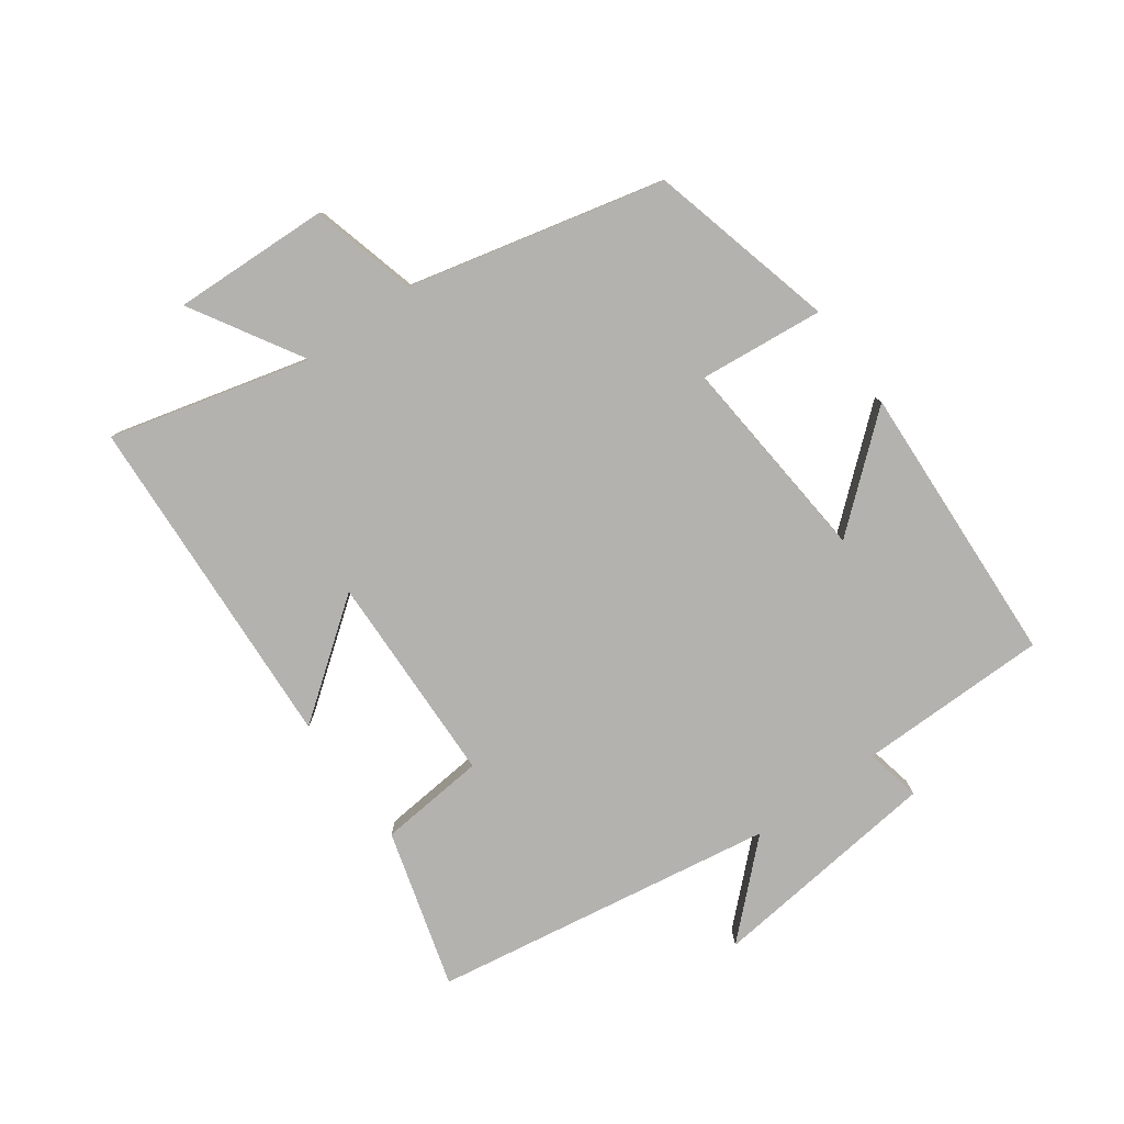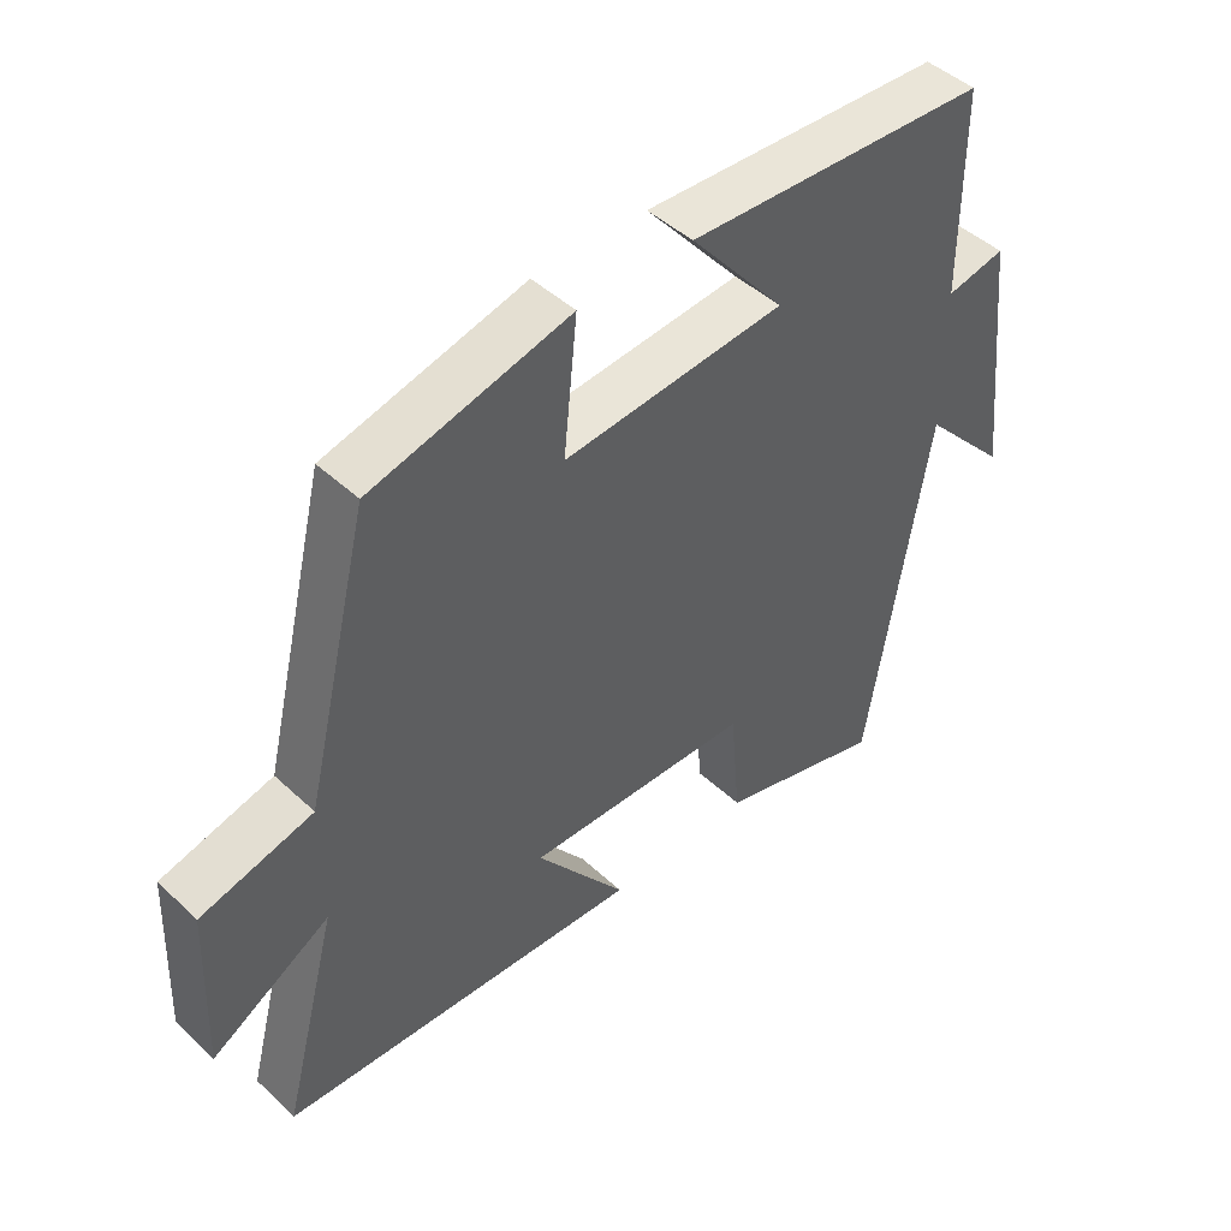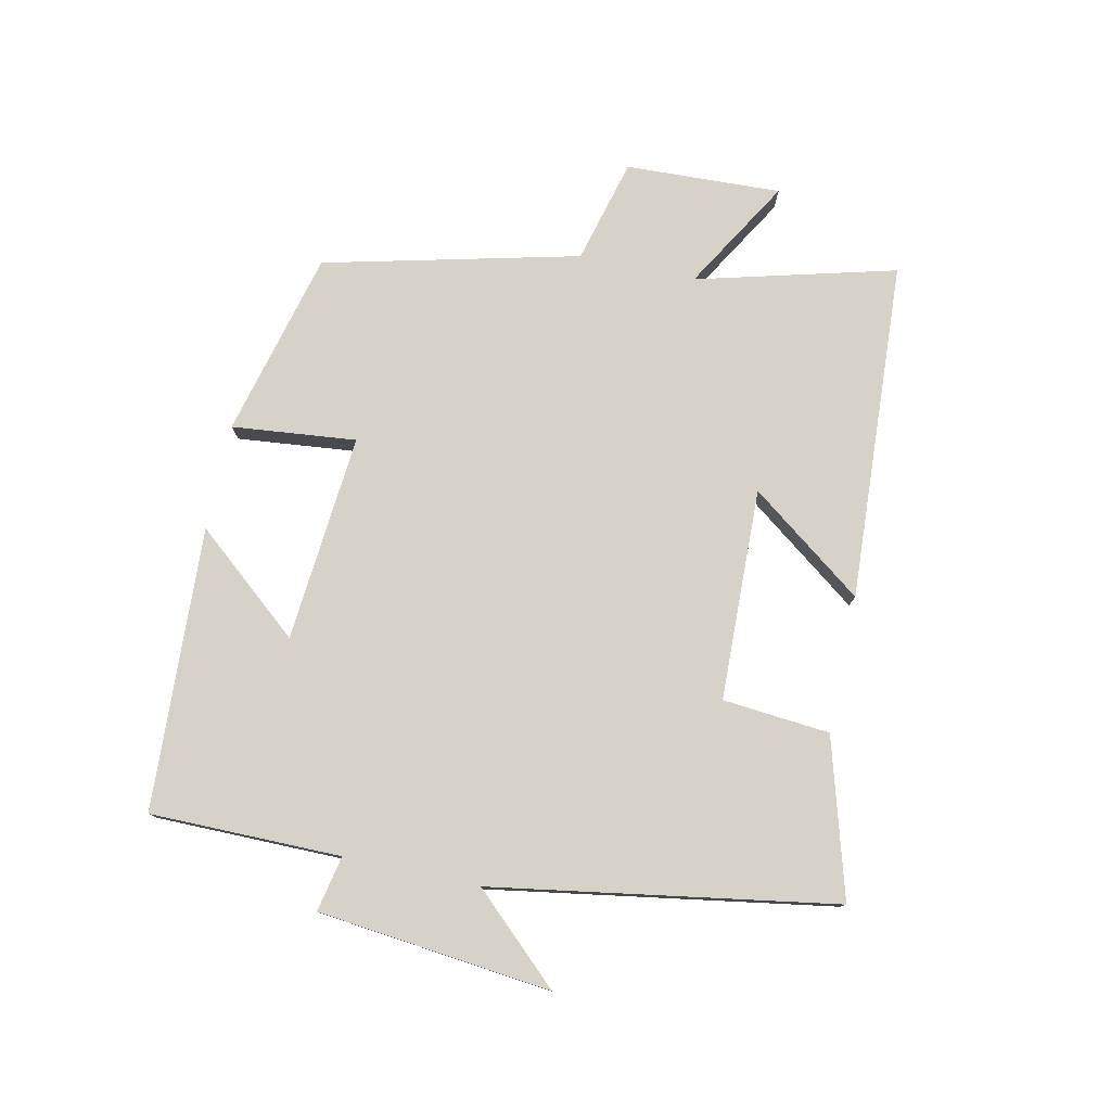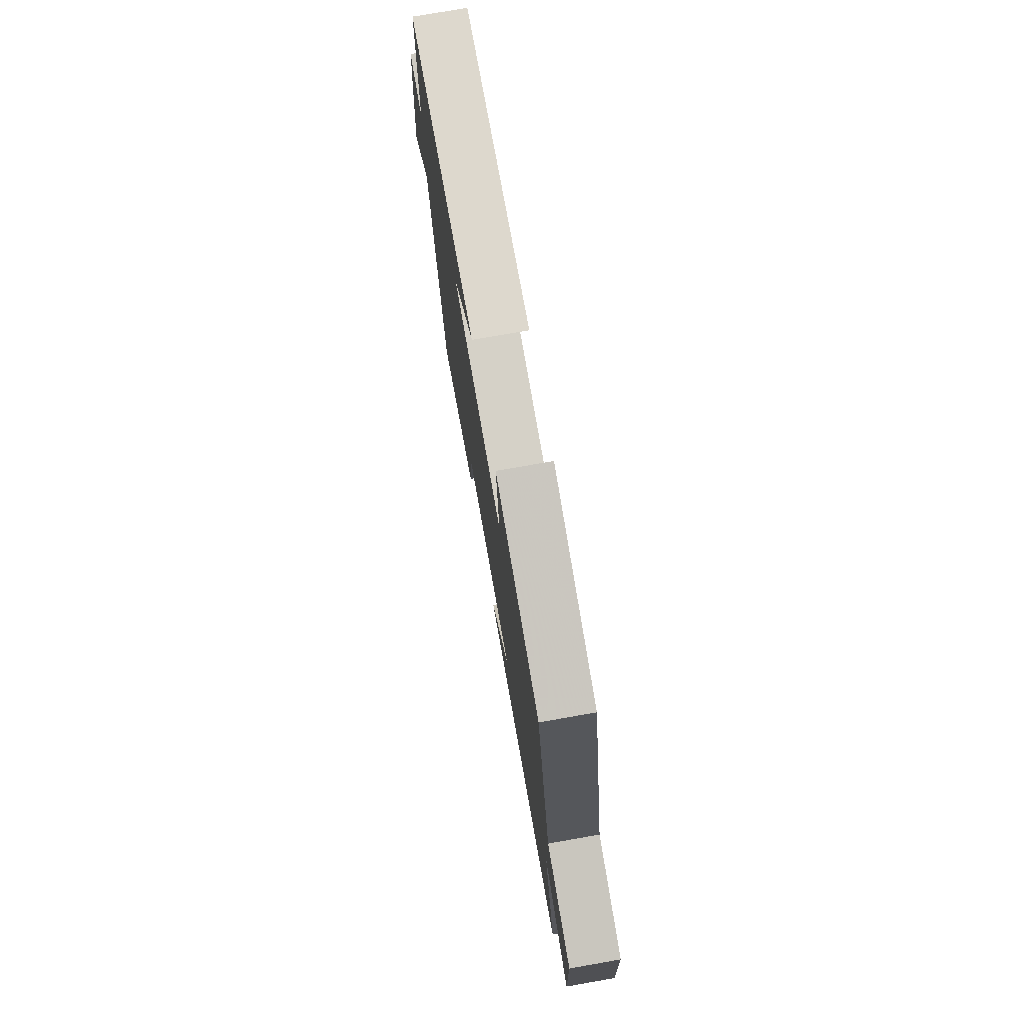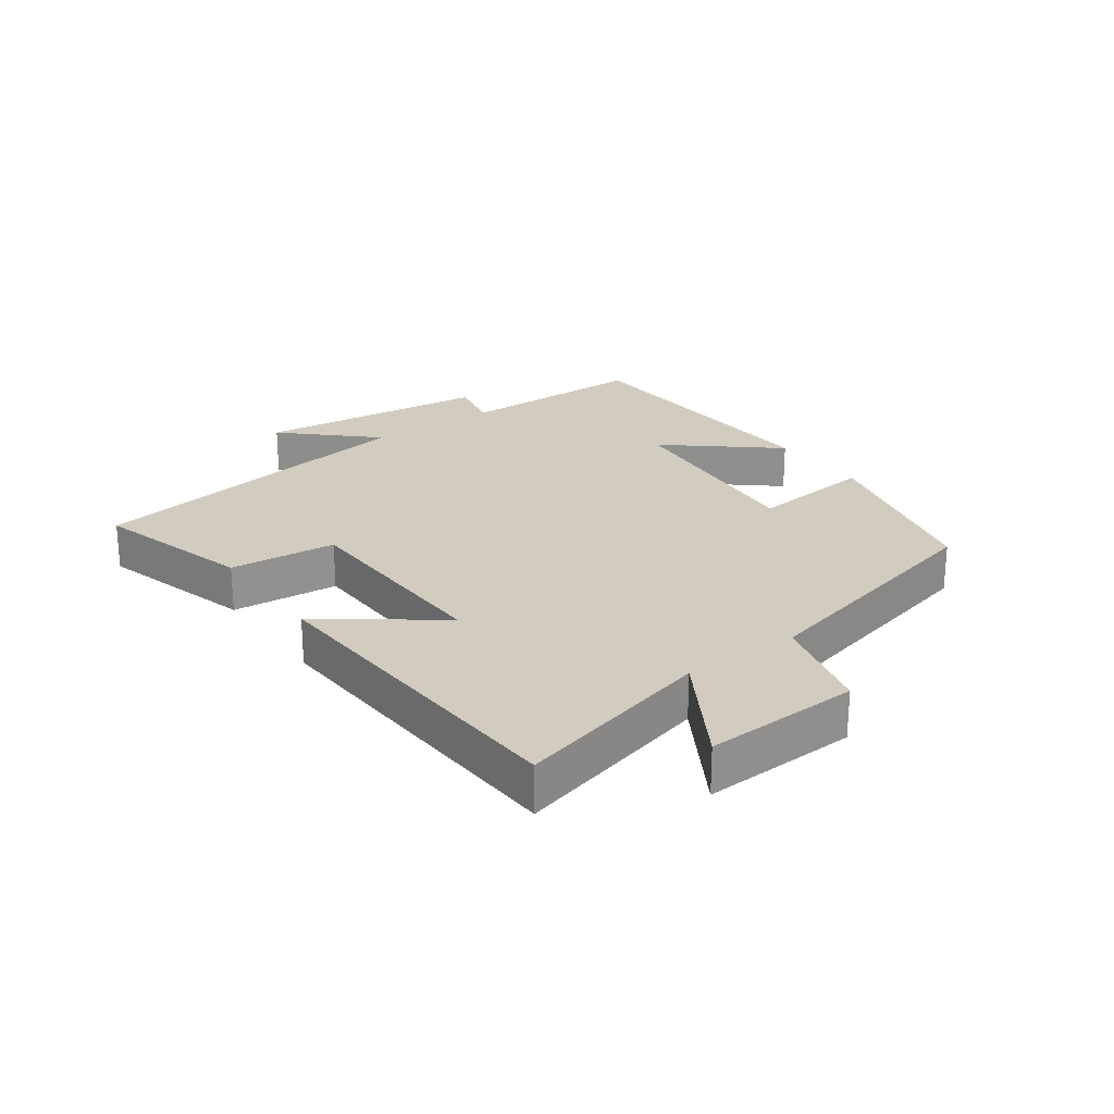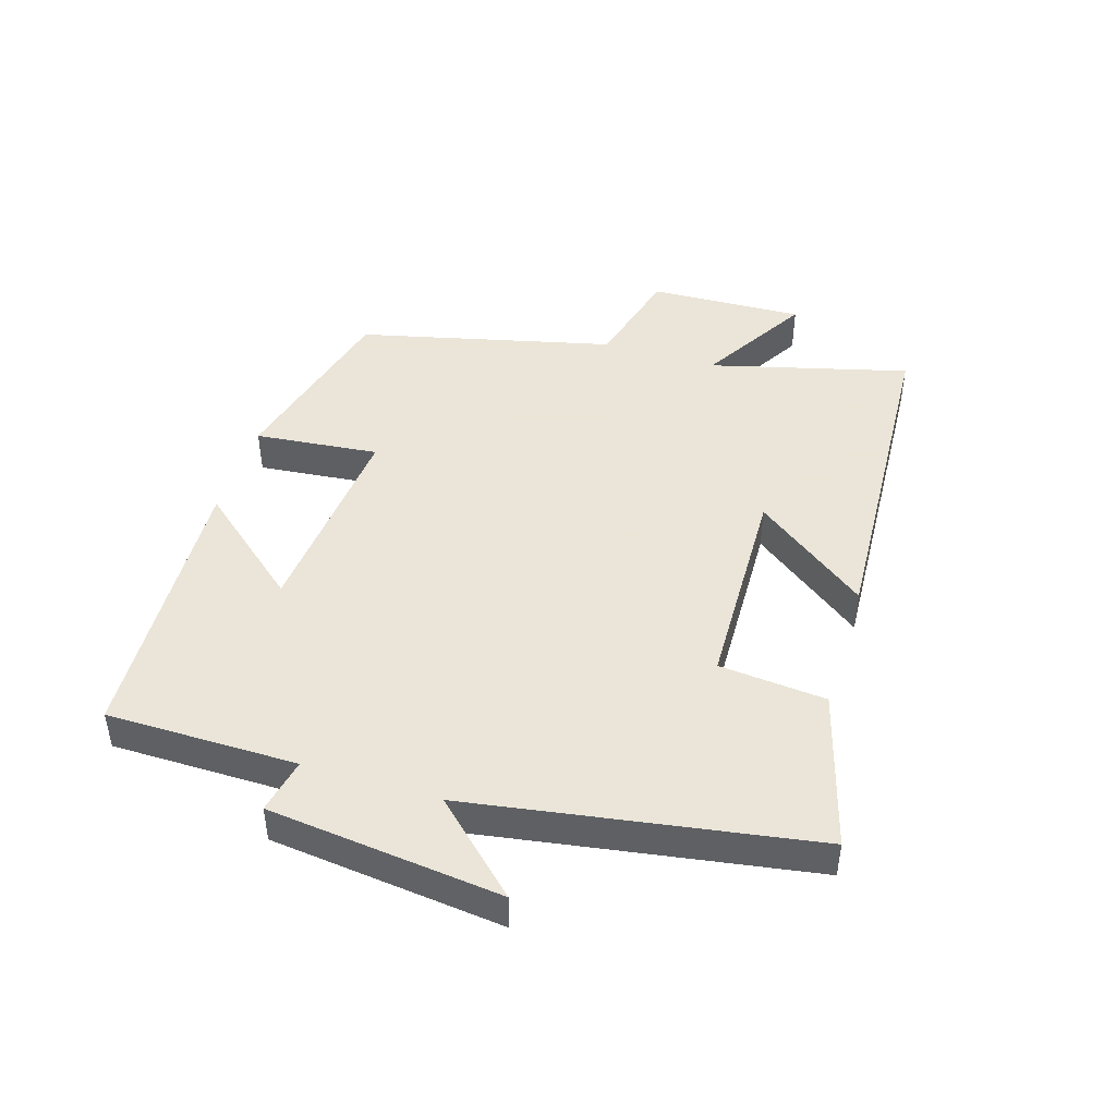
<metadata>
{"format":"obj","ext":"obj","renderer":"f3d","projection":"perspective","resolution":1024,"background":"white","views":[{"elev":-79.8,"azim":-54.1,"up":"+Y"},{"elev":46.0,"azim":-43.3,"up":"+Z"},{"elev":77.8,"azim":102.1,"up":"+Y"},{"elev":75.1,"azim":-100.0,"up":"+Z"},{"elev":24.2,"azim":-125.6,"up":"+Y"},{"elev":45.5,"azim":107.3,"up":"+Y"}]}
</metadata>
<code>
v -0.403 0.07 0.426
v -0.111 0.07 0.5
v -0.131 0.07 0.305
v 0.195 0.07 0.333
v 0.055 0.07 0.5
v 0.499 0.07 0.477
v 0.5 0.07 0.178
v 0.587 0.07 0.196
v 0.627 0.07 -0.17
v 0.5 0.07 -0.034
v 0.412 0.07 -0.571
v 0.165 0.07 -0.5
v 0.15 0.07 -0.332
v -0.182 0.07 -0.322
v -0.049 0.07 -0.5
v -0.582 0.07 -0.47
v -0.5 0.07 -0.158
v -0.674 0.07 -0.261
v -0.664 0.07 -0.017
v -0.5 0.07 0.026
v -0.403 0 0.426
v -0.111 0 0.5
v -0.131 0 0.305
v 0.195 0 0.333
v 0.055 0 0.5
v 0.499 0 0.477
v 0.5 0 0.178
v 0.587 0 0.196
v 0.627 0 -0.17
v 0.5 0 -0.034
v 0.412 0 -0.571
v 0.165 0 -0.5
v 0.15 0 -0.332
v -0.182 0 -0.322
v -0.049 0 -0.5
v -0.582 0 -0.47
v -0.5 0 -0.158
v -0.674 0 -0.261
v -0.664 0 -0.017
v -0.5 0 0.026
f 17 18 19 20
f 1 2 3
f 20 1 3
f 17 20 3
f 14 15 16 17
f 17 3 4
f 14 17 4
f 13 14 4
f 12 13 4
f 11 12 4
f 10 11 4
f 7 8 9 10
f 7 10 4
f 4 5 6 7
f 40 39 38 37
f 23 22 21
f 23 21 40
f 23 40 37
f 37 36 35 34
f 24 23 37
f 24 37 34
f 24 34 33
f 24 33 32
f 24 32 31
f 24 31 30
f 30 29 28 27
f 24 30 27
f 27 26 25 24
f 1 21 22 2
f 2 22 23 3
f 3 23 24 4
f 4 24 25 5
f 5 25 26 6
f 6 26 27 7
f 7 27 28 8
f 8 28 29 9
f 9 29 30 10
f 10 30 31 11
f 11 31 32 12
f 12 32 33 13
f 13 33 34 14
f 14 34 35 15
f 15 35 36 16
f 16 36 37 17
f 17 37 38 18
f 18 38 39 19
f 19 39 40 20
f 20 40 21 1

</code>
